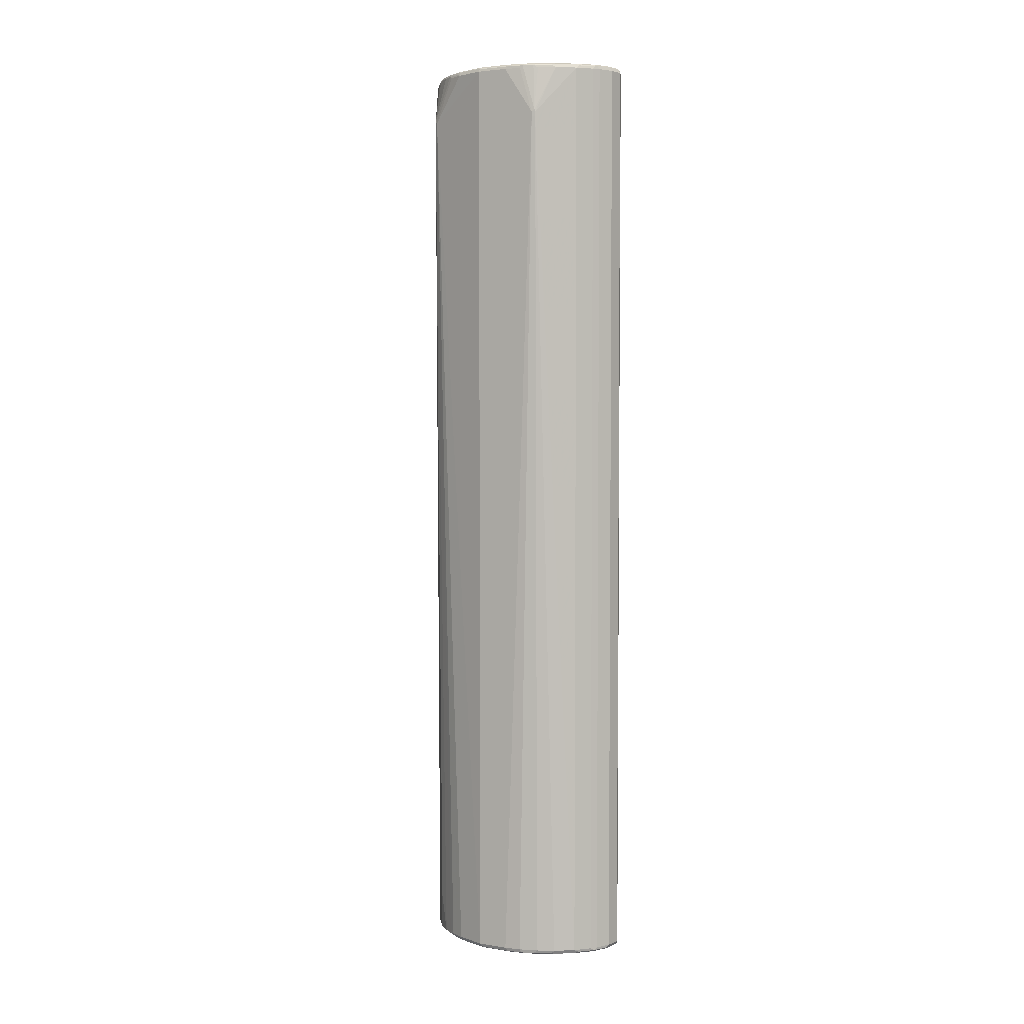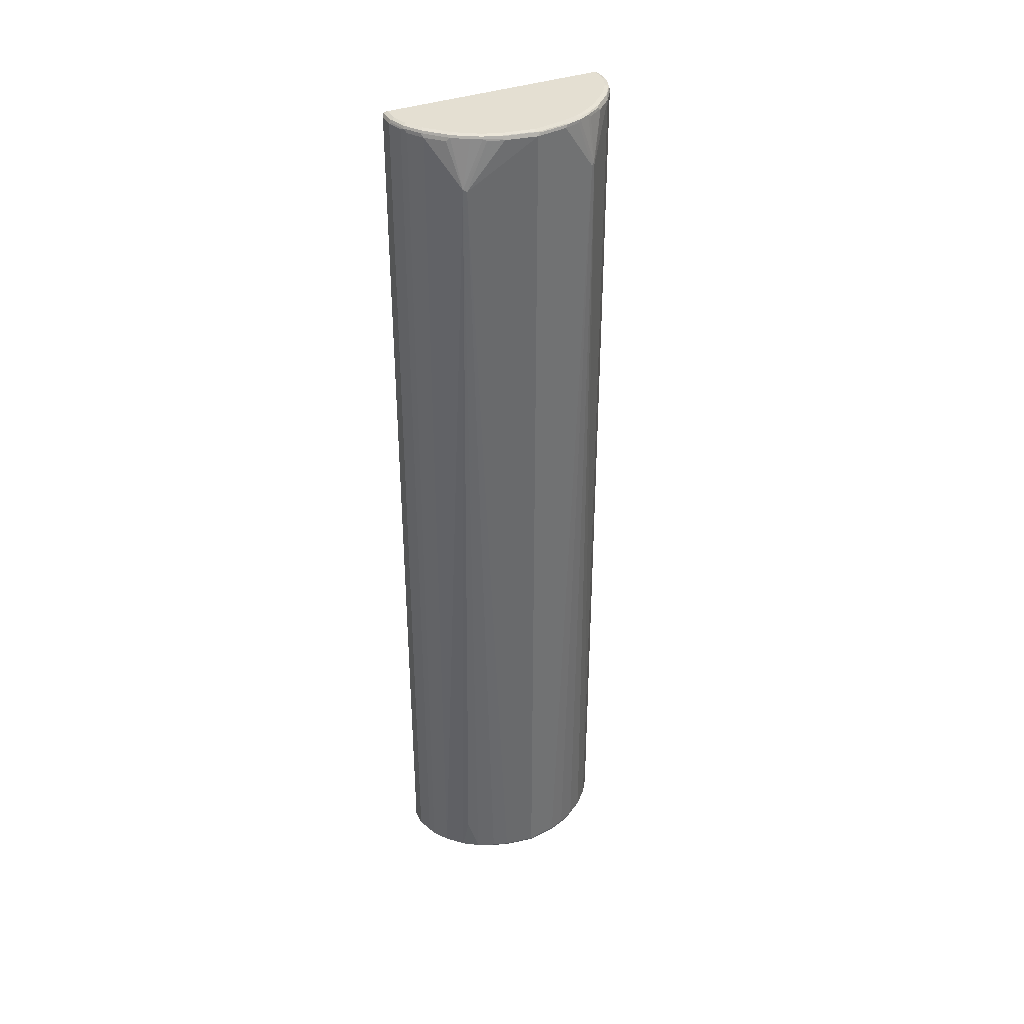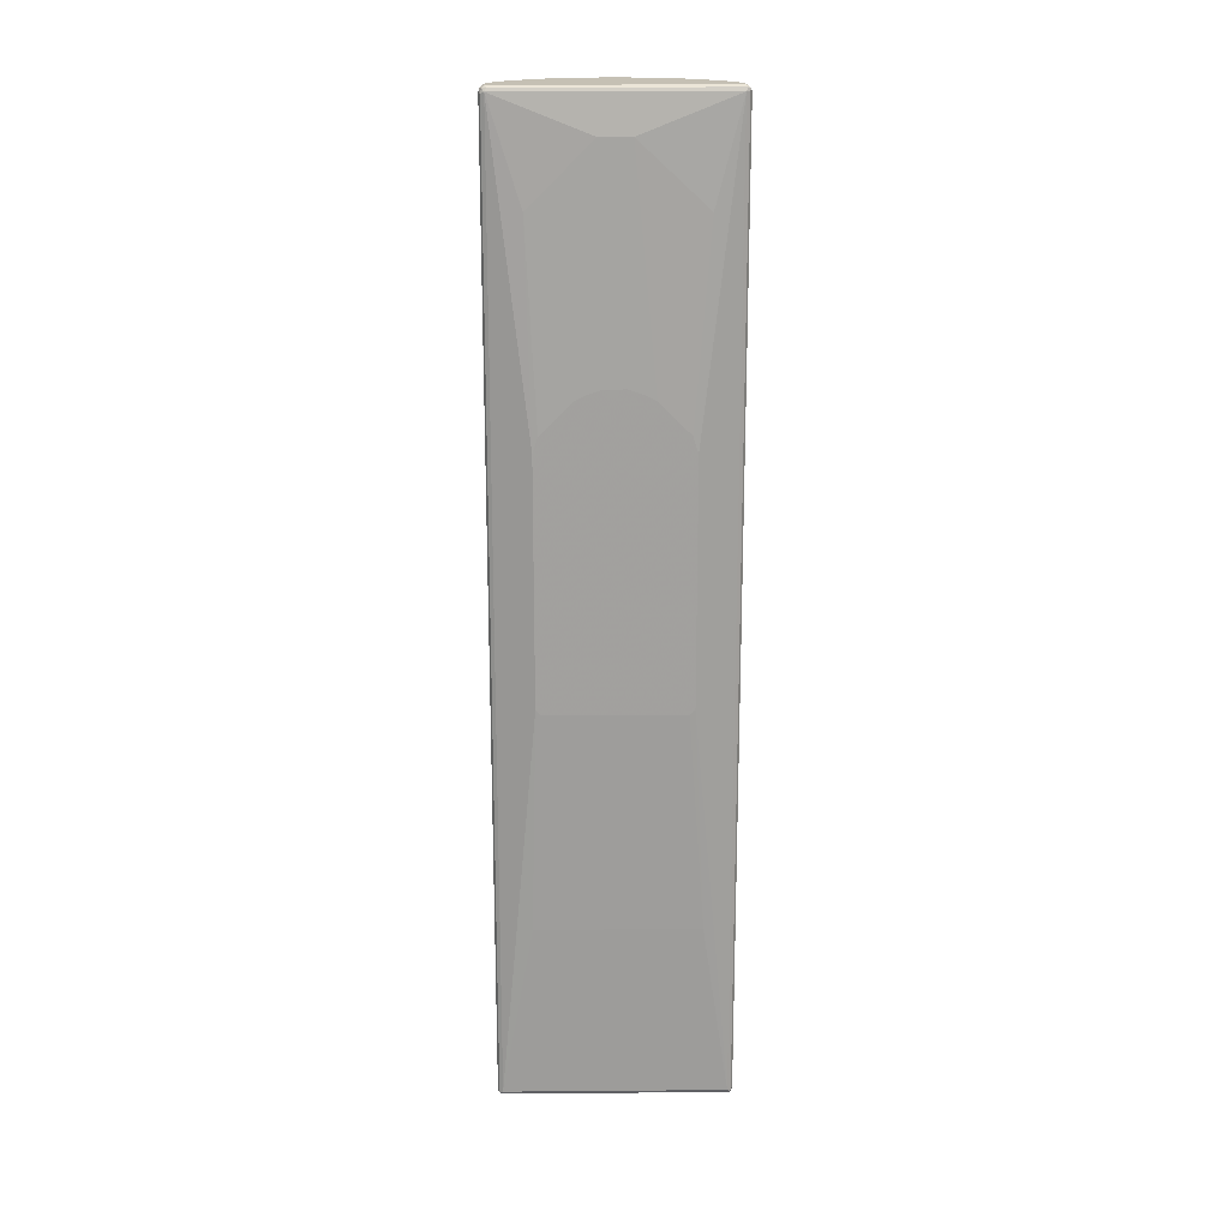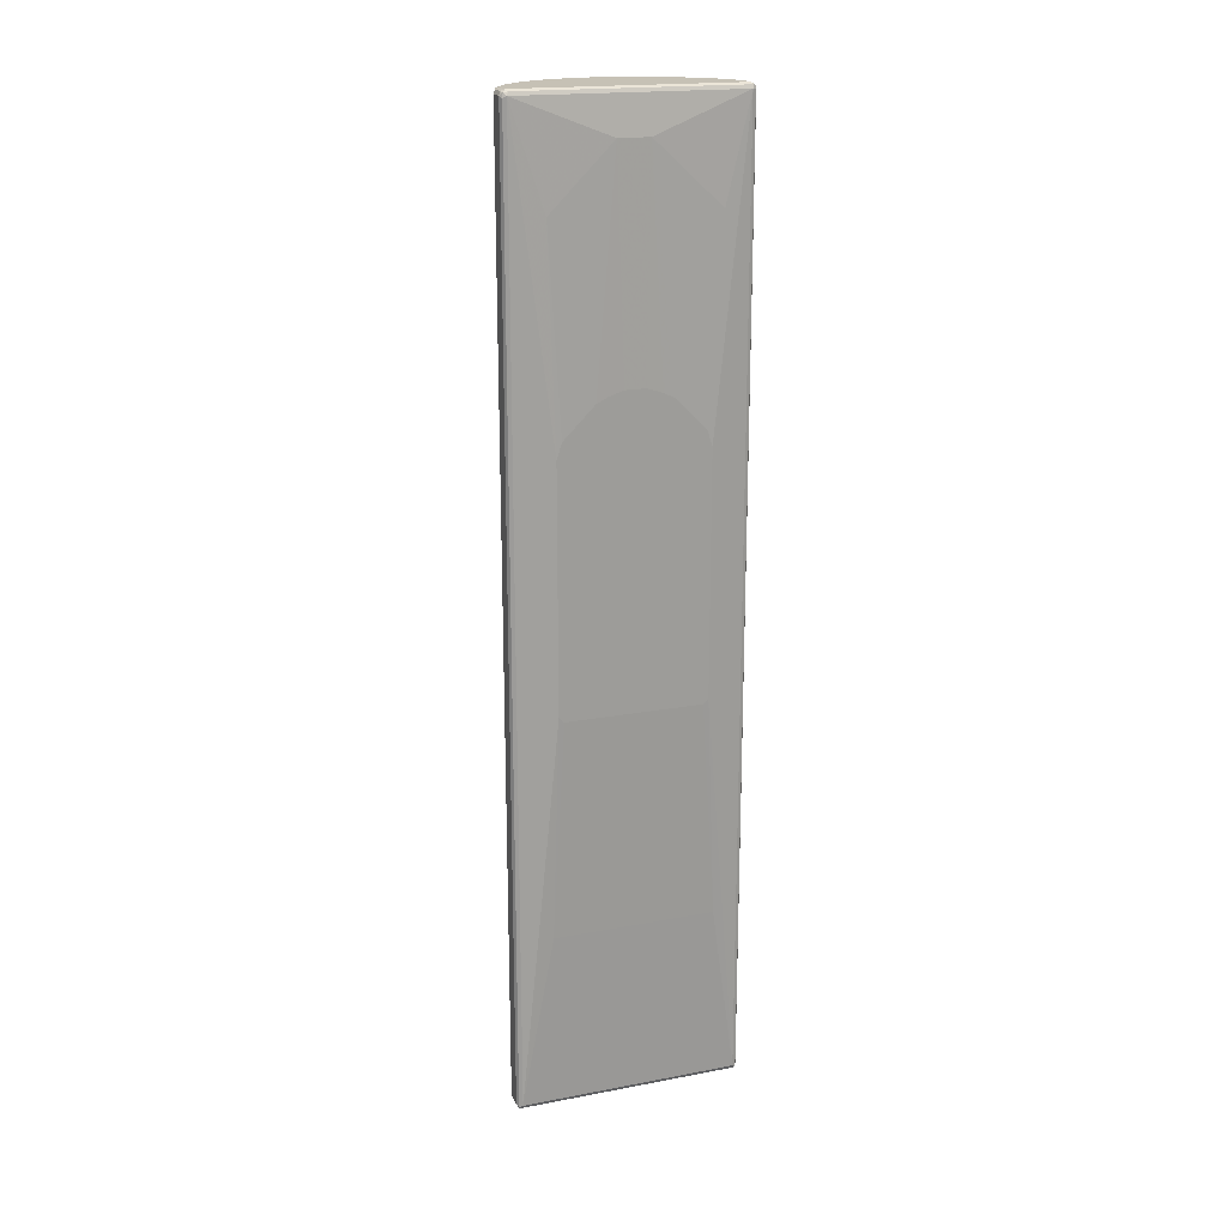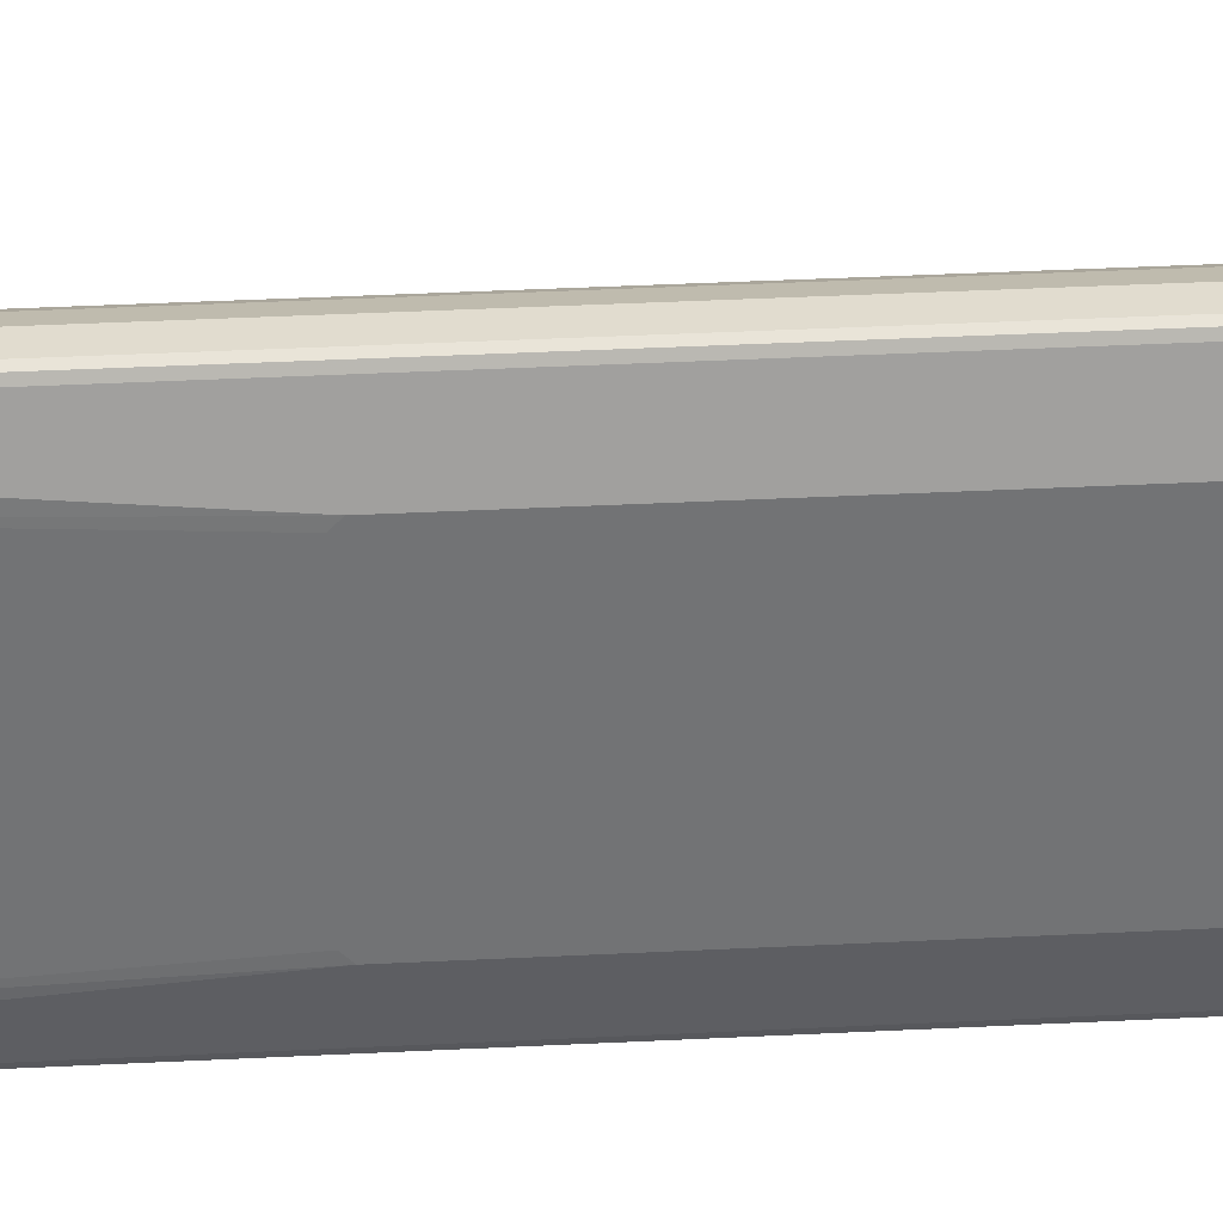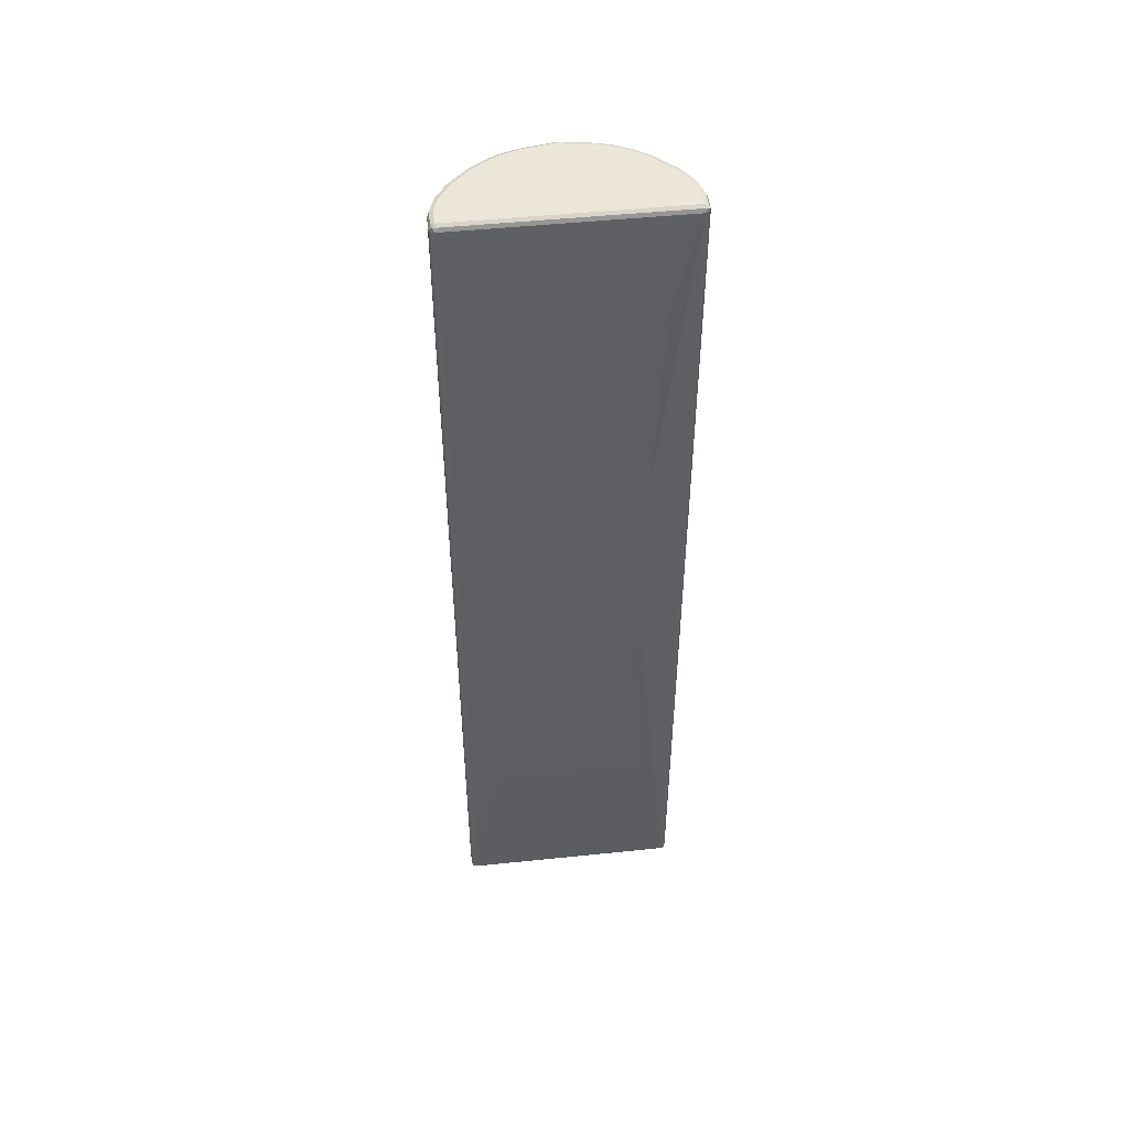
<metadata>
{"format":"obj","ext":"obj","renderer":"f3d","projection":"perspective","resolution":1024,"background":"white","views":[{"elev":3.7,"azim":127.8,"up":"+Z"},{"elev":37.2,"azim":65.1,"up":"+Z"},{"elev":18.2,"azim":-90.9,"up":"+Z"},{"elev":18.8,"azim":-109.7,"up":"+Z"},{"elev":34.5,"azim":-94.0,"up":"+Y"},{"elev":49.2,"azim":-96.5,"up":"+Z"}]}
</metadata>
<code>
v -0.08265 0.2273 0.9402
v -0.08954 0.2239 0.9367
v -0.08783 0.2221 0.9454
v -0.07922 0.2239 0.9471
v -0.05165 0.2273 0.9402
v -0.08265 0.2273 -0.9402
v -0.09299 0.217 0.9402
v -0.08954 0.2239 -0.9436
v -0.08954 0.2135 0.9471
v -0.08265 0.217 0.9507
v -0.04822 0.2239 0.9471
v -0.0172 0.2135 0.9471
v -0.02065 0.217 0.9402
v -0.05165 0.2273 -0.9402
v -0.04649 0.2247 -0.9454
v -0.08265 0.2239 -0.9471
v -0.08783 0.2221 -0.948
v -0.1137 0.1446 0.3305
v -0.1033 0.155 0.7439
v -0.1033 0.03098 0.8678
v -0.09299 -0.217 0.9402
v -0.09299 0.217 -0.9402
v -0.08954 -0.2204 0.9471
v -0.05165 0.217 0.9507
v -0.08265 -0.217 0.9507
v -0.009034 0.2066 0.948
v 0.01377 0.1929 0.9471
v -0.01291 0.2118 0.9454
v -0.006876 0.2101 0.9402
v -0.02065 0.2066 0.9507
v -0.02065 0.217 -0.9402
v -0.01549 0.2144 -0.9454
v -0.05165 0.2239 -0.9471
v -0.08954 -0.217 -0.9471
v -0.08954 0.217 -0.9471
v -0.05165 0.217 -0.9507
v -0.08265 0.217 -0.9507
v -0.08265 -0.217 -0.9507
v -0.1137 0.1343 0.3616
v -0.1137 0.1446 -0.1446
v -0.1033 -0.03098 0.8678
v -0.1137 0.07232 0.4236
v -0.1137 0.05163 0.4338
v -0.1137 0.02065 0.4442
v -0.08954 -0.2239 0.9402
v -0.08783 -0.2247 0.9454
v -0.1033 -0.1653 0.7439
v -0.1137 -0.1446 0.3305
v -0.09299 -0.217 -0.9402
v -0.09041 -0.2221 -0.9454
v -0.1033 0.155 -0.5889
v -0.08265 -0.2239 0.9471
v -0.04649 -0.2221 0.948
v -0.05165 -0.217 0.9507
v 0.02194 0.186 0.948
v 0.01807 0.1911 0.9454
v 0.0241 0.1894 0.9402
v -0.006876 0.2101 -0.9402
v 0.01033 0.186 0.9507
v 0.01549 0.1937 -0.9454
v -0.01033 0.2079 -0.948
v -0.02065 0.2135 -0.9471
v -0.02065 0.2066 -0.9507
v -0.08609 -0.2239 -0.9471
v -0.05165 -0.217 -0.9507
v -0.1137 0.1343 -0.1548
v -0.1137 -0.02065 0.4442
v -0.1137 -0.05163 0.4338
v -0.1137 -0.07232 0.4236
v -0.08265 -0.2273 0.9402
v -0.08954 -0.2239 -0.9402
v -0.05165 -0.2239 0.9471
v -0.05165 -0.2273 0.9402
v -0.1137 -0.1343 0.3616
v -0.1137 -0.1446 -0.1446
v -0.1033 -0.1653 -0.5889
v -0.08265 -0.2273 -0.9402
v -0.04477 -0.2239 0.9436
v -0.01549 -0.2118 0.948
v -0.02065 -0.2066 0.9507
v 0.03229 0.1757 0.948
v 0.04477 0.1688 0.9402
v 0.08954 0.1308 0.8472
v 0.0241 0.1894 -0.9402
v 0.02065 0.1757 0.9507
v 0.02065 0.1873 -0.948
v 0.01033 0.186 -0.9507
v -0.0551 -0.2239 -0.9471
v -0.02065 -0.2066 -0.9507
v -0.1137 -0.1343 -0.1548
v -0.02065 -0.217 0.9402
v -0.01377 -0.2135 0.9436
v -0.05165 -0.2273 -0.9402
v 0.01549 -0.1911 0.948
v 0.01033 -0.186 0.9507
v 0.05294 0.155 0.948
v 0.0551 0.1584 0.9402
v 0.05165 0.1446 0.9507
v 0.09041 0.1292 0.8524
v 0.08954 0.1308 0.8369
v 0.04477 0.1688 -0.9402
v 0.031 0.177 -0.948
v 0.02065 0.1757 -0.9507
v -0.0241 -0.2135 -0.9471
v -0.04649 -0.2221 -0.9454
v 0.01033 -0.186 -0.9507
v -0.01204 -0.2049 -0.9488
v -0.006876 -0.2101 -0.9436
v -0.01549 -0.2118 -0.9454
v -0.006876 -0.2101 0.9367
v -0.02065 -0.217 -0.9402
v 0.0172 -0.1929 0.9436
v 0.03616 -0.1705 0.948
v 0.02065 -0.1757 0.9507
v 0.07361 0.124 0.948
v 0.05941 0.1498 0.9454
v 0.08006 0.1188 0.9454
v 0.07577 0.1274 0.9402
v 0.07232 0.1137 0.9507
v 0.09299 0.124 0.8472
v 0.09299 0.124 0.8369
v 0.09041 0.09813 0.9454
v 0.07577 0.1274 -0.9402
v 0.0551 0.1584 -0.9402
v 0.05165 0.1563 -0.948
v 0.05165 0.1446 -0.9507
v 0.02065 -0.1757 -0.9507
v 0.03961 -0.1636 -0.9488
v 0.01894 -0.1842 -0.9488
v 0.0241 -0.1894 -0.9436
v 0.0241 -0.1894 0.9367
v 0.05855 -0.1515 0.9436
v 0.04477 -0.1688 0.9367
v 0.05683 -0.1498 0.948
v 0.05165 -0.1446 0.9507
v 0.08394 0.1033 0.948
v 0.08265 0.09297 0.9507
v 0.09299 0.09297 0.9402
v 0.1033 0.062 0.9402
v 0.1137 -0 0.9402
v 0.1137 0 -0.9402
v 0.1033 0.062 -0.9402
v 0.09299 0.09297 -0.9402
v 0.08954 0.09297 0.9471
v 0.1007 0.06716 0.9454
v 0.07748 0.1214 -0.9454
v 0.05683 0.1524 -0.9454
v 0.05855 0.1481 -0.9471
v 0.07232 0.1253 -0.948
v 0.07232 0.1137 -0.9507
v 0.05165 -0.1446 -0.9507
v 0.04993 -0.1533 -0.9488
v 0.04477 -0.1688 -0.9436
v 0.08954 -0.1412 0.8507
v 0.07922 -0.1205 0.9436
v 0.07748 -0.1188 0.948
v 0.0551 -0.1584 0.9367
v 0.07232 -0.1137 0.9507
v 0.09299 0.062 0.9507
v 0.1111 0.005163 0.9454
v 0.1102 -0 0.9471
v 0.1033 -0.062 0.9402
v 0.09299 -0.1343 0.8472
v 0.1033 -0.062 -0.9402
v 0.1102 0.003427 -0.9471
v 0.09987 0.06542 -0.9471
v 0.08954 0.09644 -0.9471
v 0.08783 0.1007 -0.9454
v 0.09987 0.062 0.9471
v 0.07922 0.1171 -0.9471
v 0.08265 0.09297 -0.9507
v 0.07232 -0.1137 -0.9507
v 0.07061 -0.1223 -0.9488
v 0.0551 -0.1584 -0.9436
v 0.09299 -0.09297 0.9402
v 0.08954 -0.09987 0.9436
v 0.06542 -0.1481 -0.8714
v 0.07577 -0.1274 -0.9436
v 0.08783 -0.09813 0.948
v 0.08265 -0.09297 0.9507
v 0.1033 -0 0.9507
v 0.1085 -0.005163 0.948
v 0.09816 -0.06716 0.948
v 0.09987 -0.062 0.9471
v 0.09987 -0.06885 0.9436
v 0.08609 -0.1068 -0.9436
v 0.09299 -0.09297 -0.9402
v 0.09816 -0.06716 -0.9454
v 0.09987 -0.05852 -0.9471
v 0.09299 -0.062 -0.9507
v 0.1033 0 -0.9507
v 0.09299 0.062 -0.9507
v 0.08265 -0.09297 -0.9507
v 0.08783 -0.09813 -0.9454
v 0.07748 -0.1188 -0.9454
v 0.09299 -0.062 0.9507
v 0.08954 -0.08954 -0.9471
f 1 2 3
f 115 136 122
f 113 132 134
f 113 135 114
f 113 134 135
f 112 157 132
f 112 133 157
f 112 131 133
f 112 132 113
f 110 131 112
f 115 122 117
f 108 131 110
f 108 129 130
f 108 111 109
f 107 129 108
f 106 128 129
f 106 152 128
f 106 127 152
f 102 124 125
f 102 126 103
f 102 125 126
f 108 130 131
f 101 124 102
f 115 117 116
f 115 137 136
f 125 170 149
f 125 148 170
f 125 147 148
f 124 147 125
f 124 146 147
f 123 146 124
f 123 168 146
f 123 143 168
f 122 136 144
f 115 119 137
f 122 139 138
f 122 169 145
f 122 144 169
f 121 143 123
f 121 142 143
f 121 141 142
f 120 141 121
f 120 140 141
f 120 139 140
f 120 138 139
f 122 145 139
f 100 124 101
f 100 123 124
f 100 121 123
f 89 129 107
f 89 106 129
f 88 105 93
f 88 109 105
f 88 104 109
f 87 102 103
f 86 102 87
f 84 100 101
f 84 102 86
f 89 107 108
f 84 101 102
f 83 99 100
f 82 97 83
f 81 98 96
f 81 85 98
f 81 97 82
f 81 96 97
f 79 112 94
f 79 92 112
f 79 95 80
f 83 97 99
f 89 108 109
f 89 109 104
f 91 110 92
f 99 138 120
f 99 122 138
f 99 117 122
f 99 118 117
f 99 121 100
f 99 120 121
f 97 118 99
f 97 117 118
f 97 116 117
f 96 119 115
f 96 98 119
f 96 116 97
f 96 115 116
f 95 113 114
f 94 113 95
f 94 112 113
f 93 109 111
f 93 105 109
f 92 110 112
f 91 108 110
f 91 111 108
f 125 149 150
f 125 150 126
f 127 151 152
f 128 152 174
f 164 194 188
f 164 187 194
f 163 187 164
f 163 186 187
f 163 178 186
f 162 175 163
f 162 176 175
f 162 185 176
f 162 183 185
f 164 188 189
f 162 184 183
f 161 182 183
f 161 181 182
f 159 161 169
f 159 181 161
f 158 179 180
f 156 179 158
f 155 179 156
f 155 176 179
f 154 178 163
f 161 183 184
f 164 189 165
f 165 189 190
f 165 190 191
f 189 197 190
f 188 197 189
f 188 194 197
f 186 194 187
f 181 183 182
f 181 196 183
f 179 196 180
f 179 183 196
f 178 194 186
f 178 195 194
f 176 183 179
f 176 185 183
f 174 178 177
f 172 178 173
f 172 195 178
f 172 194 195
f 172 193 194
f 167 192 171
f 166 192 167
f 165 192 166
f 165 191 192
f 154 177 178
f 79 94 95
f 154 174 177
f 154 175 176
f 140 184 162
f 140 161 184
f 140 160 161
f 140 145 160
f 139 145 140
f 137 159 144
f 136 137 144
f 134 158 135
f 134 156 158
f 140 162 163
f 133 154 157
f 132 157 154
f 132 156 134
f 132 155 156
f 131 154 133
f 130 154 131
f 130 153 154
f 128 130 129
f 128 153 130
f 128 174 153
f 132 154 155
f 140 163 141
f 141 164 165
f 141 165 166
f 154 163 175
f 153 174 154
f 152 172 173
f 152 178 174
f 152 173 178
f 151 172 152
f 150 167 171
f 150 170 167
f 149 170 150
f 147 170 148
f 146 170 147
f 146 167 170
f 146 168 167
f 145 161 160
f 145 169 161
f 144 159 169
f 143 167 168
f 142 167 143
f 142 166 167
f 141 163 164
f 141 166 142
f 154 176 155
f 75 90 76
f 73 111 91
f 73 93 111
f 17 34 35
f 16 33 17
f 15 33 16
f 15 62 33
f 15 32 62
f 14 32 15
f 14 31 32
f 13 58 31
f 13 29 58
f 17 35 22
f 12 30 26
f 12 29 13
f 12 28 29
f 12 56 28
f 12 27 56
f 12 55 27
f 12 26 55
f 11 24 12
f 10 30 24
f 10 59 30
f 12 24 30
f 17 33 36
f 17 36 37
f 17 37 38
f 21 45 46
f 20 67 41
f 20 44 67
f 20 43 44
f 20 42 43
f 19 42 20
f 19 39 42
f 18 42 39
f 18 43 42
f 18 44 43
f 18 67 44
f 18 68 67
f 18 69 68
f 18 74 69
f 18 48 74
f 18 75 48
f 18 90 75
f 18 66 90
f 18 40 66
f 18 39 19
f 17 38 34
f 10 85 59
f 21 46 23
f 10 98 85
f 10 137 119
f 6 14 15
f 5 31 14
f 5 13 31
f 5 12 13
f 5 11 12
f 4 24 11
f 4 10 24
f 3 7 9
f 3 10 4
f 6 15 16
f 3 9 10
f 2 8 22
f 2 7 3
f 1 8 2
f 1 6 8
f 1 14 6
f 1 5 14
f 1 11 5
f 1 4 11
f 1 3 4
f 2 22 7
f 6 16 17
f 6 17 8
f 7 18 19
f 10 159 137
f 10 181 159
f 10 196 181
f 10 180 196
f 10 158 180
f 10 135 158
f 10 114 135
f 10 95 114
f 10 80 95
f 10 54 80
f 10 25 54
f 9 25 10
f 9 23 25
f 8 17 22
f 7 40 18
f 7 22 40
f 7 23 9
f 7 21 23
f 7 41 21
f 7 20 41
f 7 19 20
f 10 119 98
f 190 197 193
f 21 41 47
f 21 48 75
f 53 73 78
f 53 72 73
f 52 72 53
f 51 90 66
f 51 76 90
f 50 77 71
f 50 64 77
f 49 75 76
f 47 74 48
f 53 78 92
f 47 69 74
f 46 70 73
f 46 72 52
f 45 77 70
f 45 71 77
f 45 70 46
f 41 69 47
f 41 68 69
f 41 67 68
f 40 51 66
f 46 73 72
f 53 92 79
f 53 79 80
f 53 80 54
f 73 92 78
f 73 91 92
f 70 93 73
f 70 77 93
f 65 104 88
f 65 89 104
f 64 93 77
f 64 88 93
f 61 63 62
f 61 87 63
f 61 86 87
f 60 84 86
f 59 85 81
f 58 84 60
f 57 100 84
f 57 83 100
f 57 82 83
f 57 81 82
f 55 59 81
f 55 57 56
f 55 81 57
f 38 88 64
f 21 47 48
f 38 65 88
f 36 38 37
f 29 84 58
f 29 57 84
f 29 56 57
f 28 56 29
f 27 55 56
f 26 59 55
f 26 30 59
f 25 53 54
f 25 52 53
f 31 58 32
f 25 46 52
f 22 51 40
f 22 76 51
f 22 49 76
f 22 50 49
f 22 35 50
f 21 71 45
f 21 50 71
f 21 49 50
f 21 75 49
f 23 46 25
f 32 60 86
f 32 86 61
f 32 61 62
f 36 65 38
f 36 89 65
f 36 106 89
f 36 127 106
f 36 151 127
f 36 172 151
f 36 193 172
f 36 190 193
f 36 191 190
f 36 192 191
f 36 171 192
f 36 150 171
f 36 126 150
f 36 103 126
f 36 87 103
f 36 63 87
f 34 38 50
f 34 50 35
f 33 63 36
f 33 62 63
f 32 58 60
f 38 64 50
f 193 197 194

</code>
